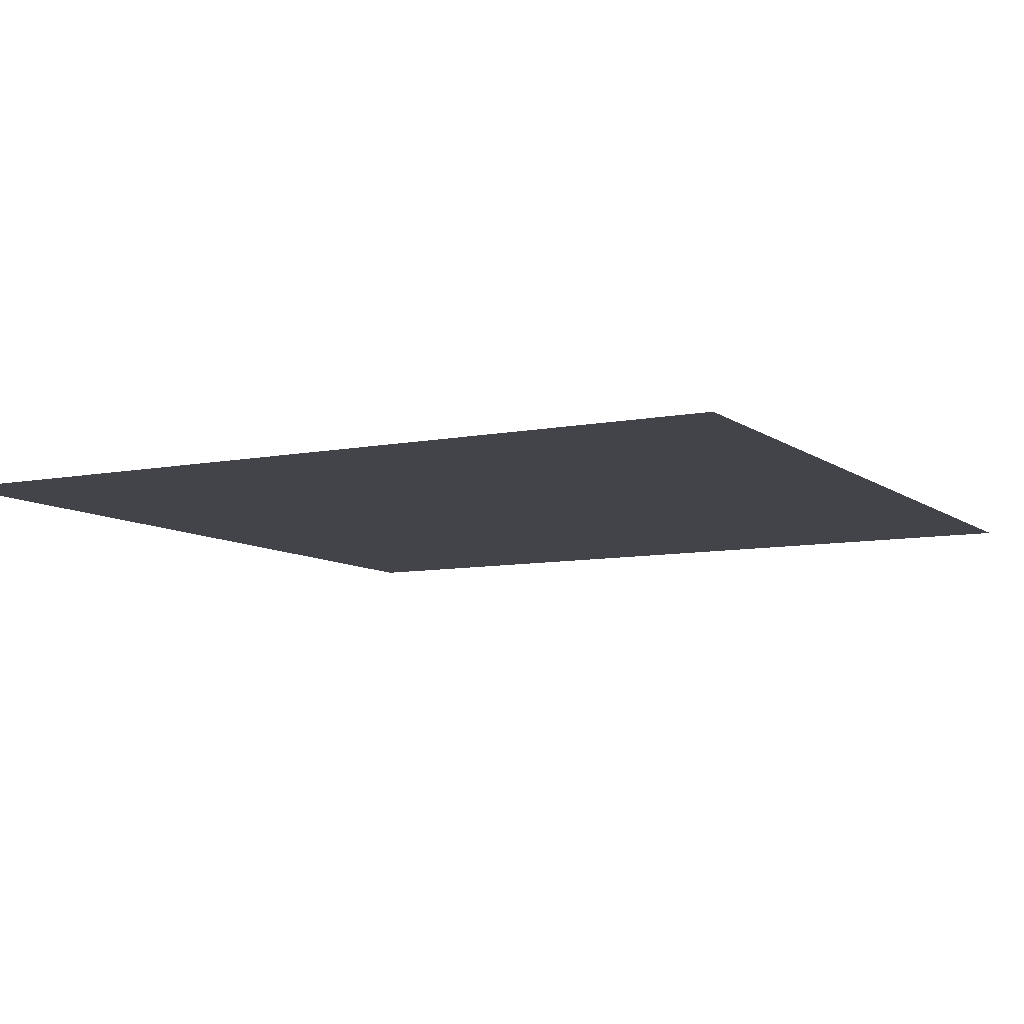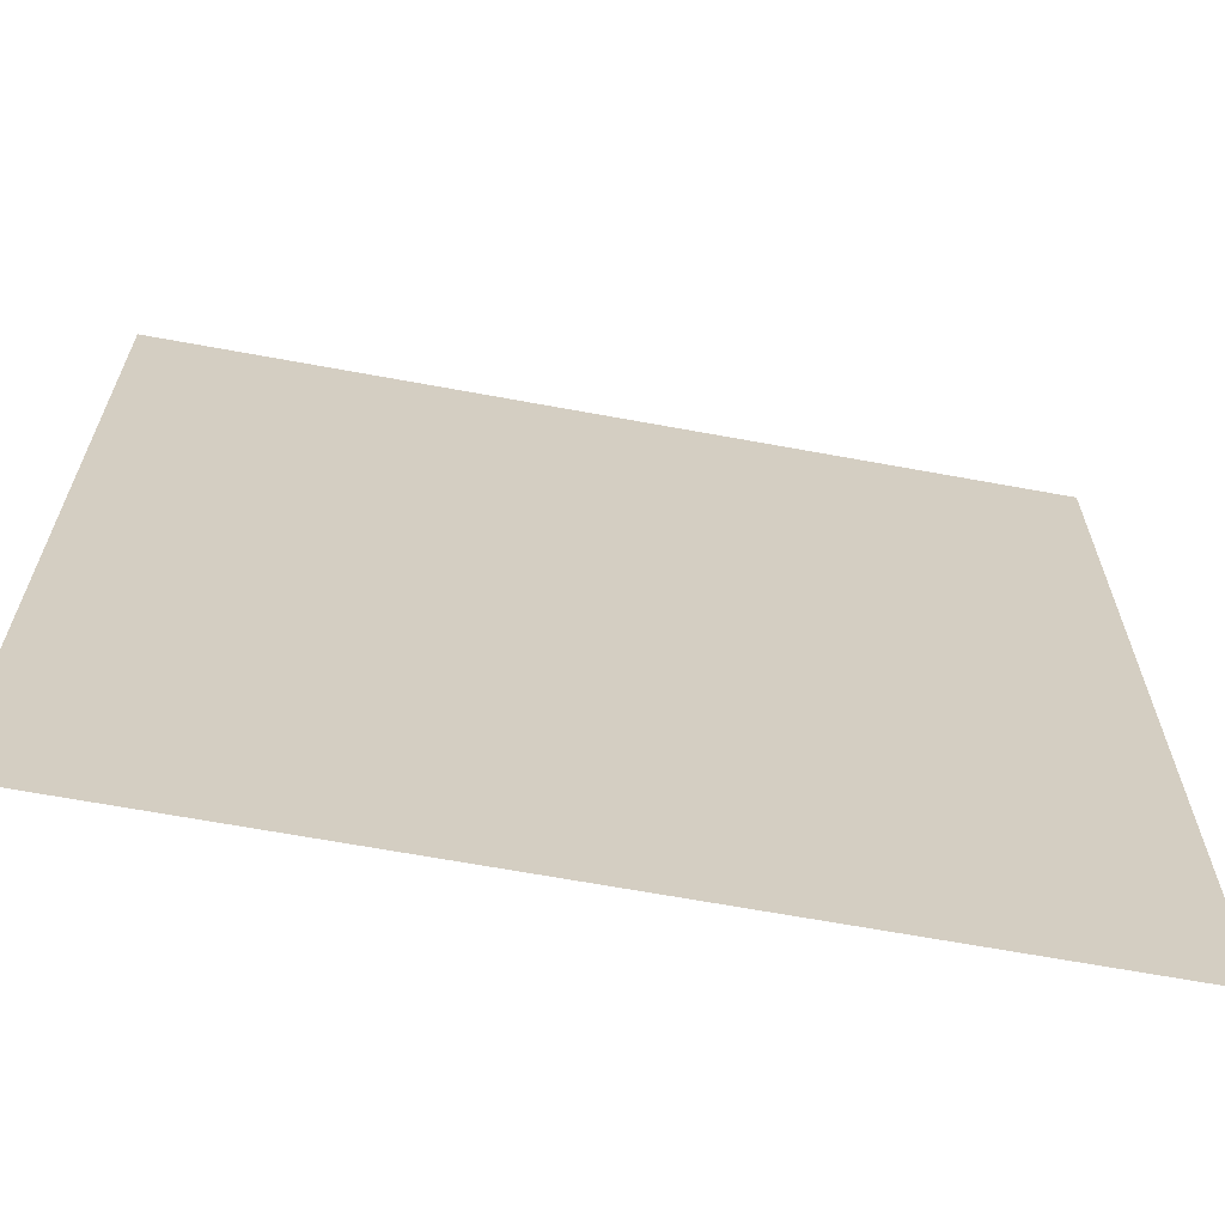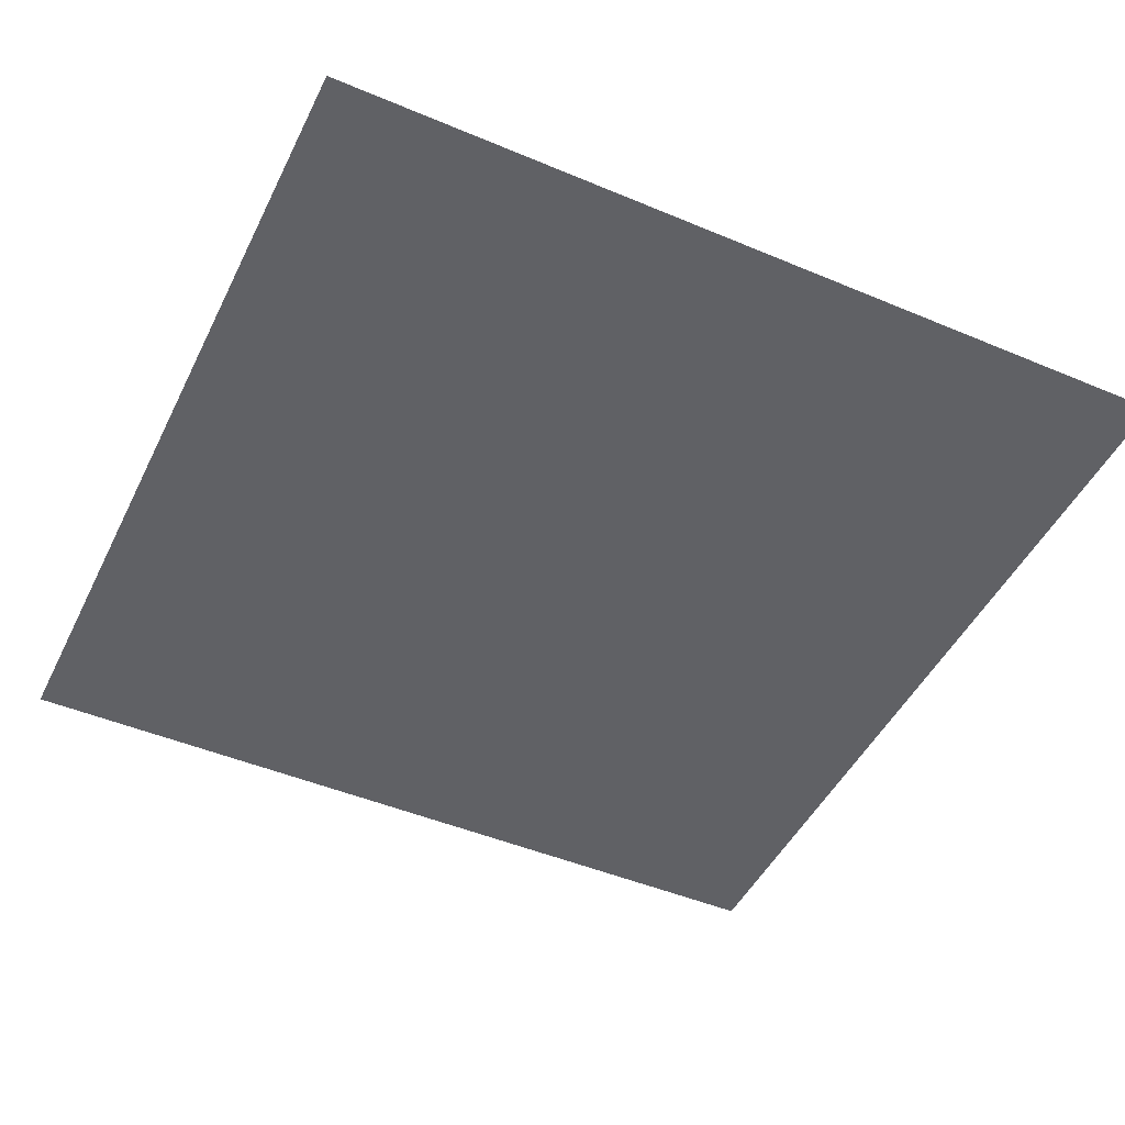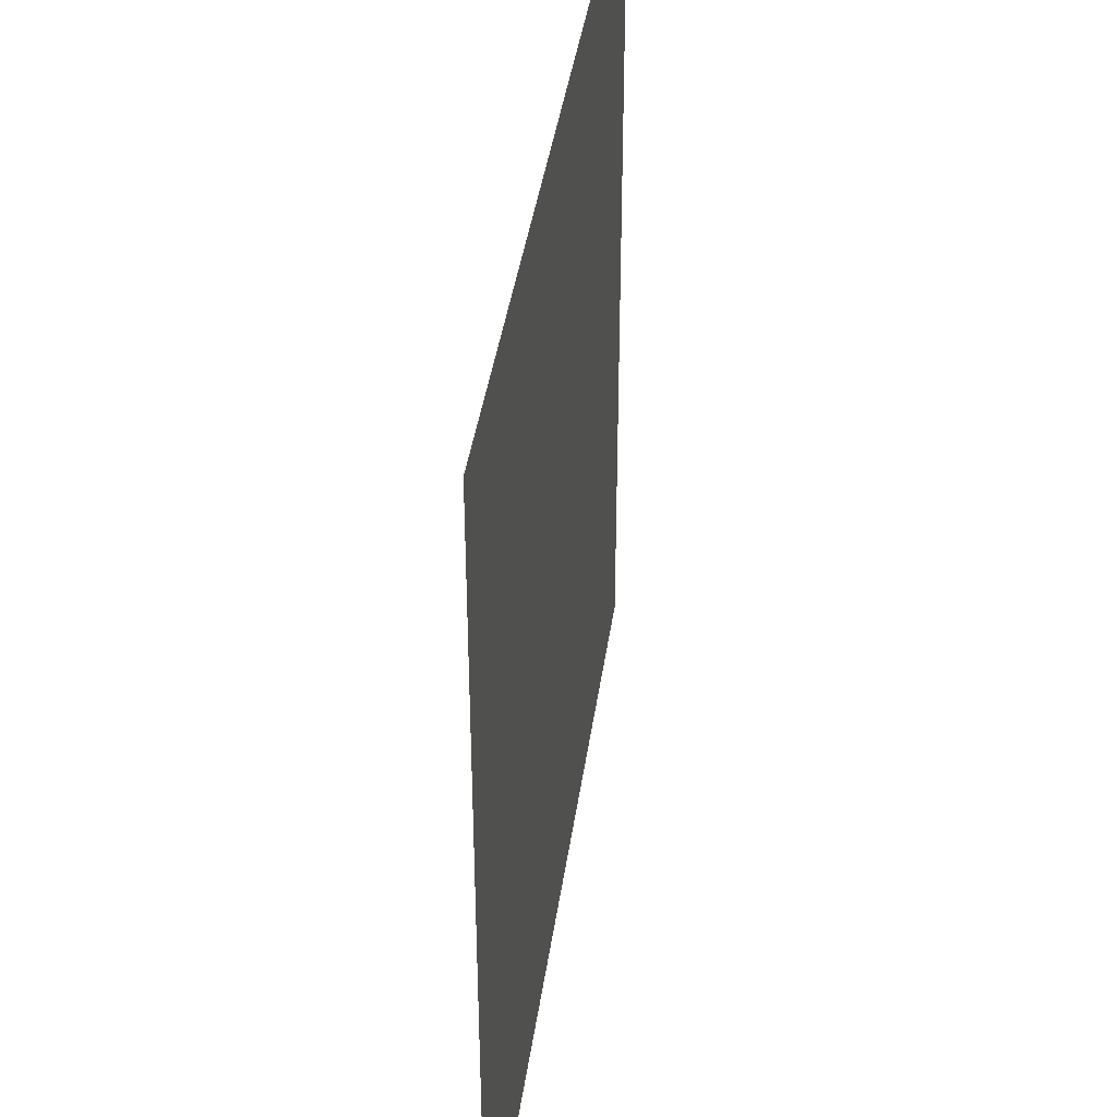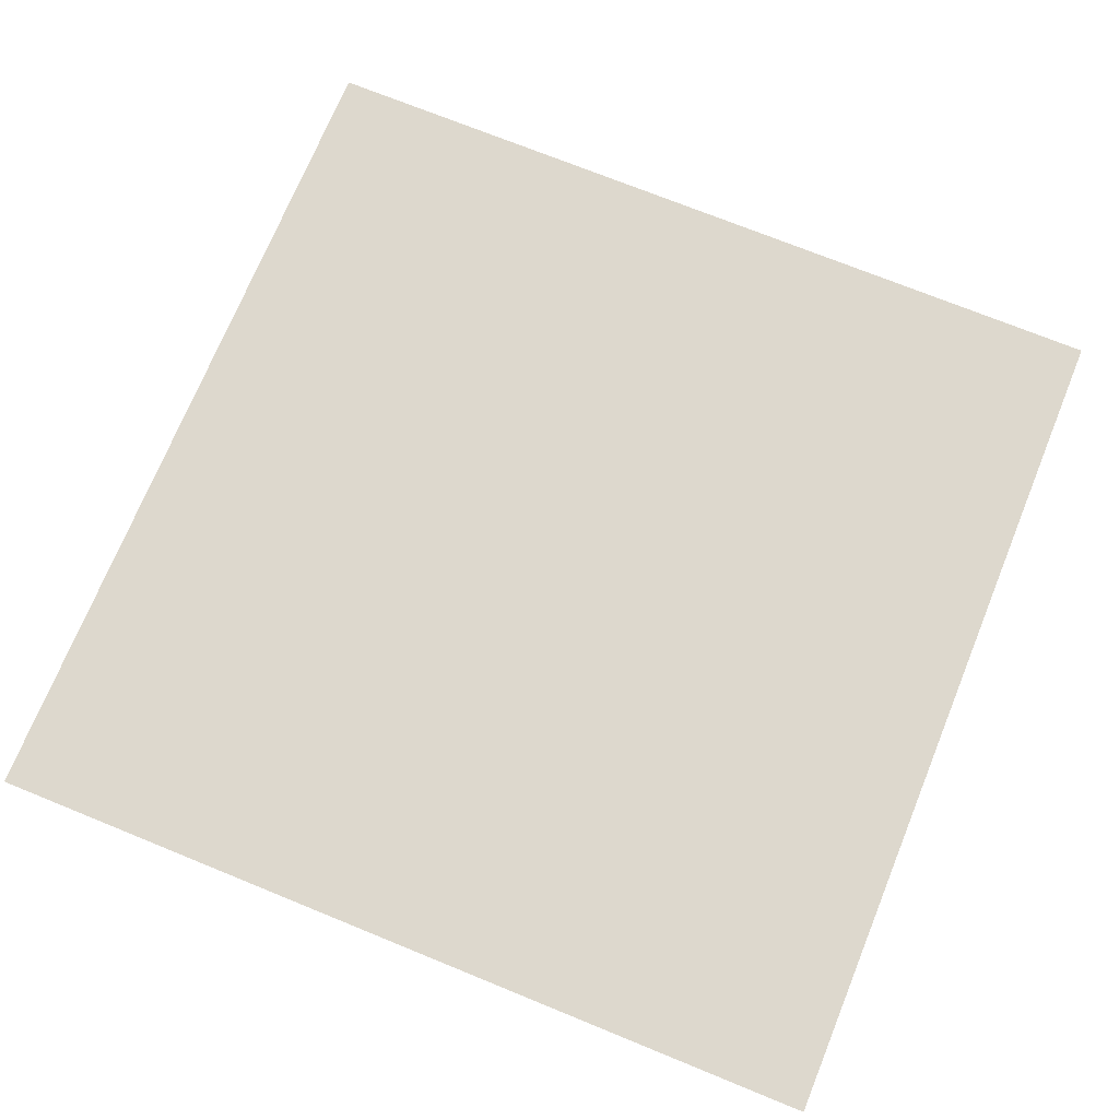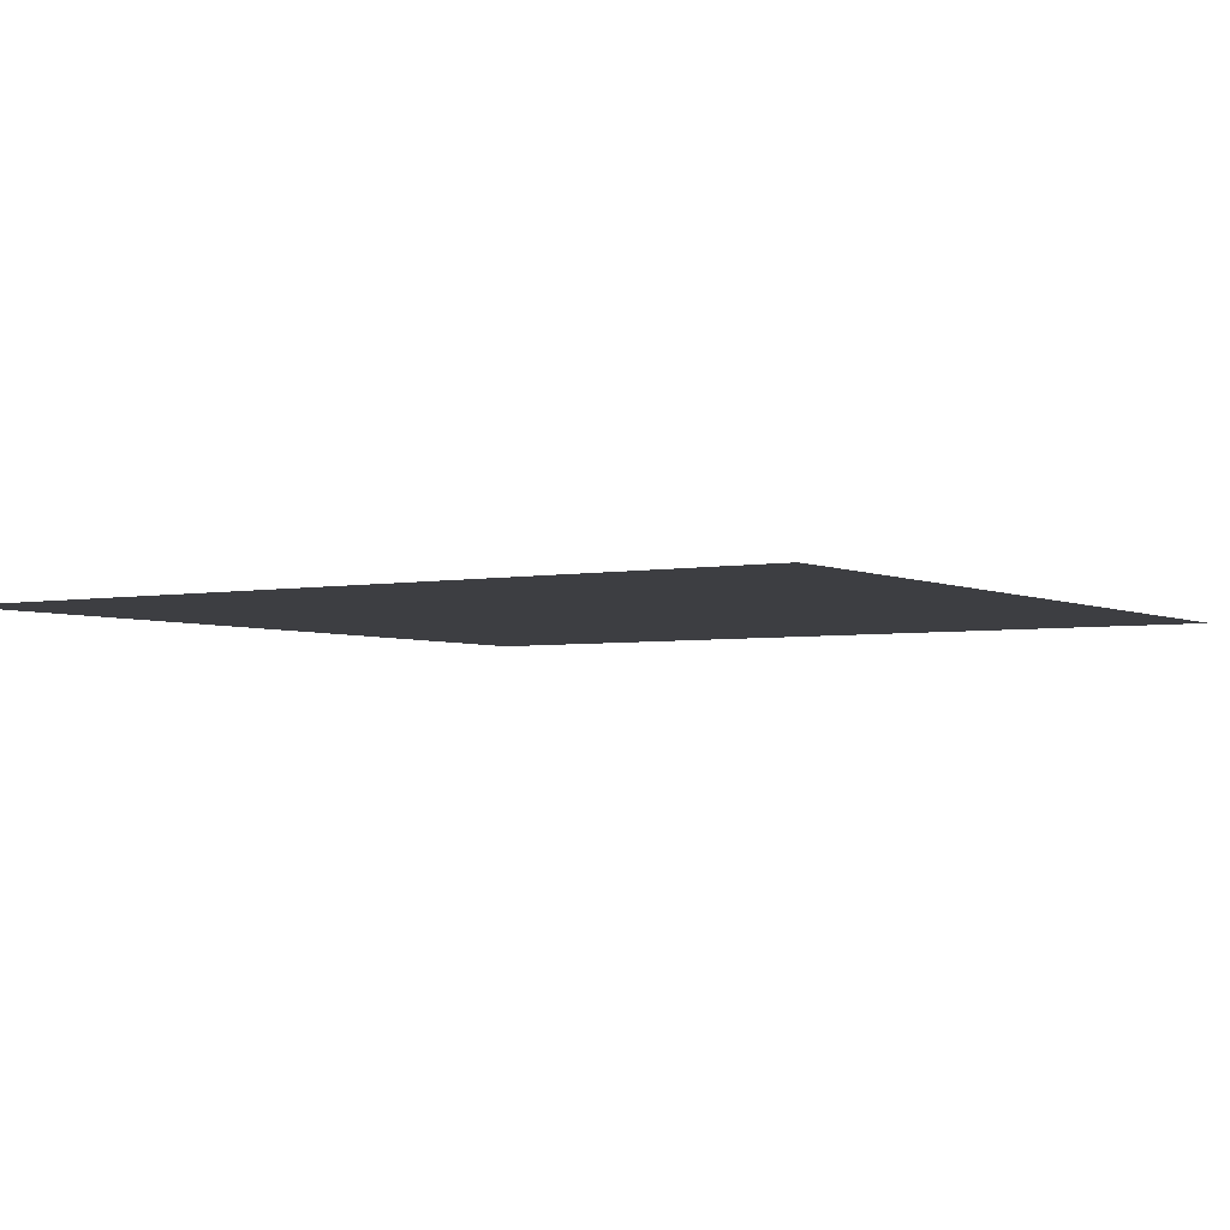
<metadata>
{"format":"obj","ext":"obj","renderer":"f3d","projection":"perspective","resolution":1024,"background":"white","views":[{"elev":-8.5,"azim":-61.5,"up":"+Y"},{"elev":-65.8,"azim":-10.5,"up":"+Z"},{"elev":-47.3,"azim":154.6,"up":"+Y"},{"elev":40.4,"azim":-82.0,"up":"+Z"},{"elev":72.1,"azim":22.2,"up":"+Y"},{"elev":-3.6,"azim":122.7,"up":"+Y"}]}
</metadata>
<code>
v  -250 -4.073e-05 -250
v  -250 4.073e-05 250
v  250 4.073e-05 250
v  250 -4.073e-05 -250
g Plane_Plane
f 1 2 3
f 3 4 1

</code>
